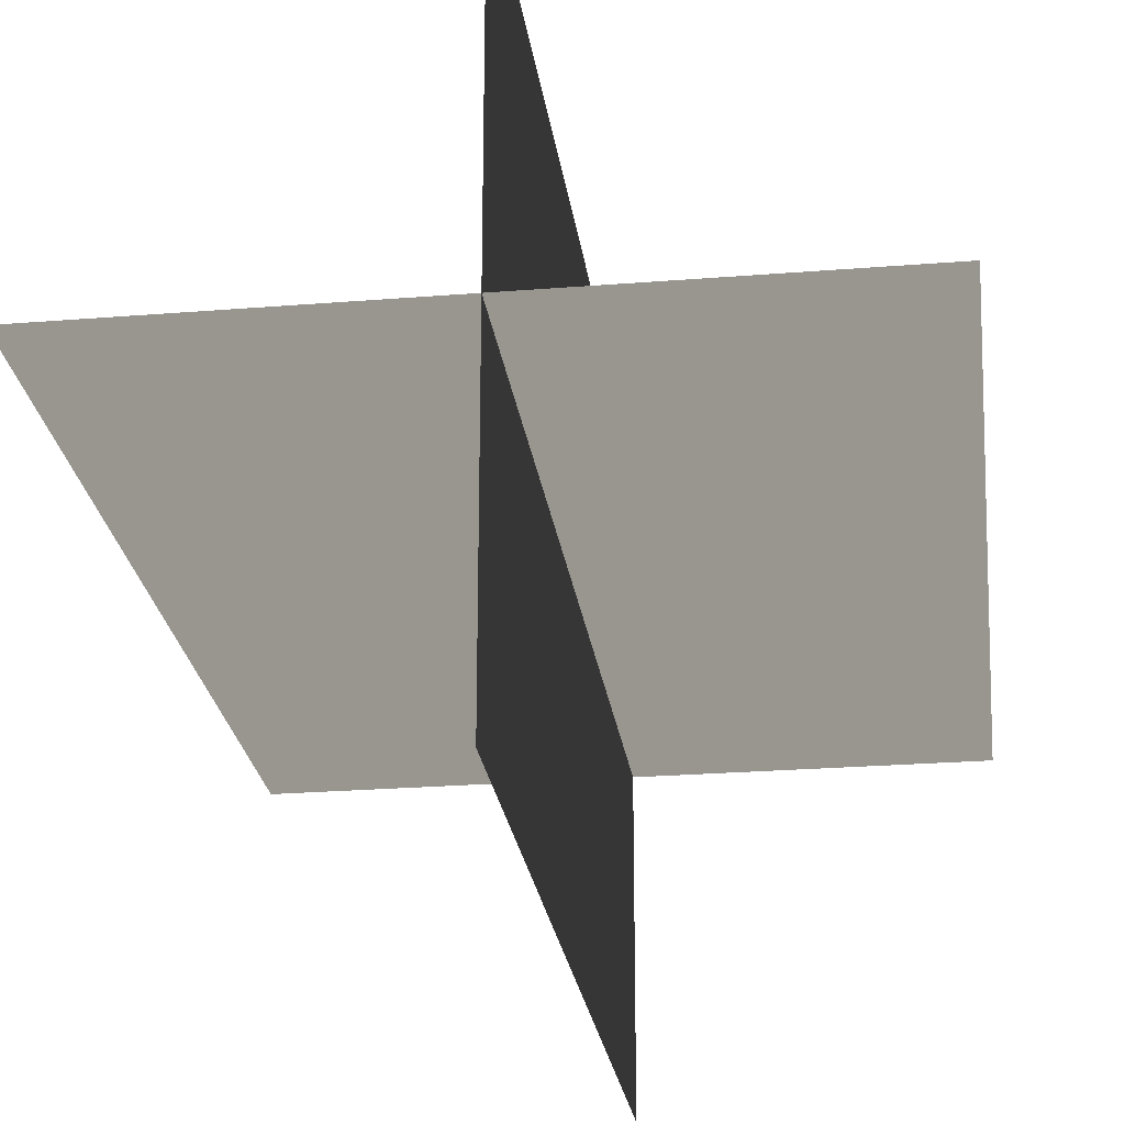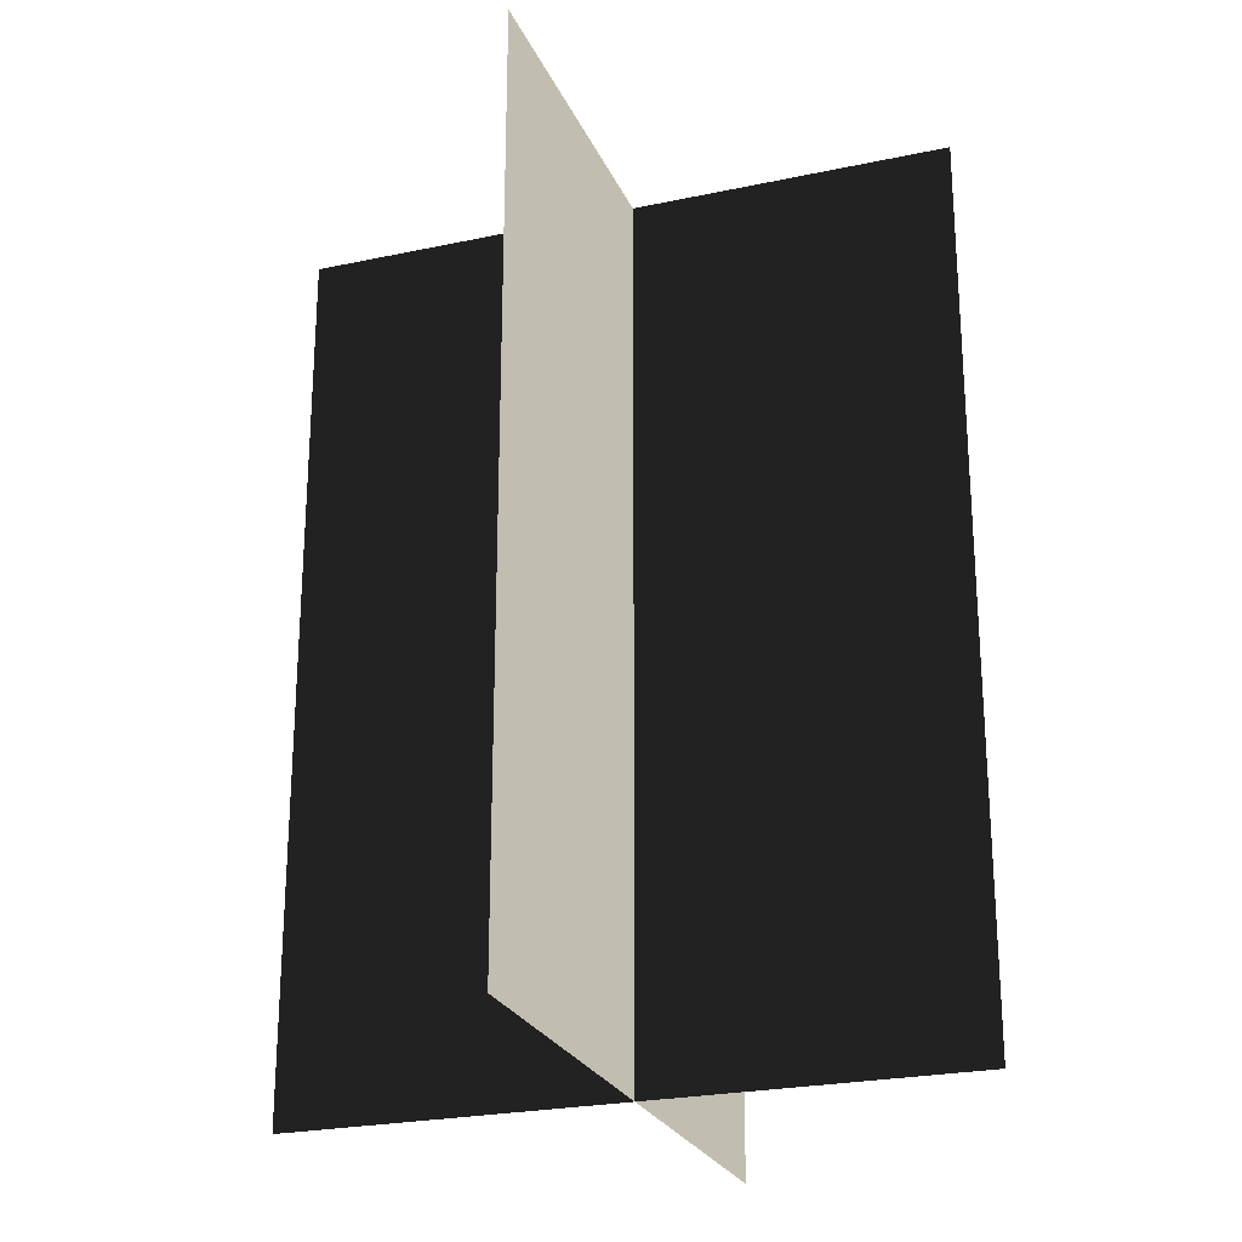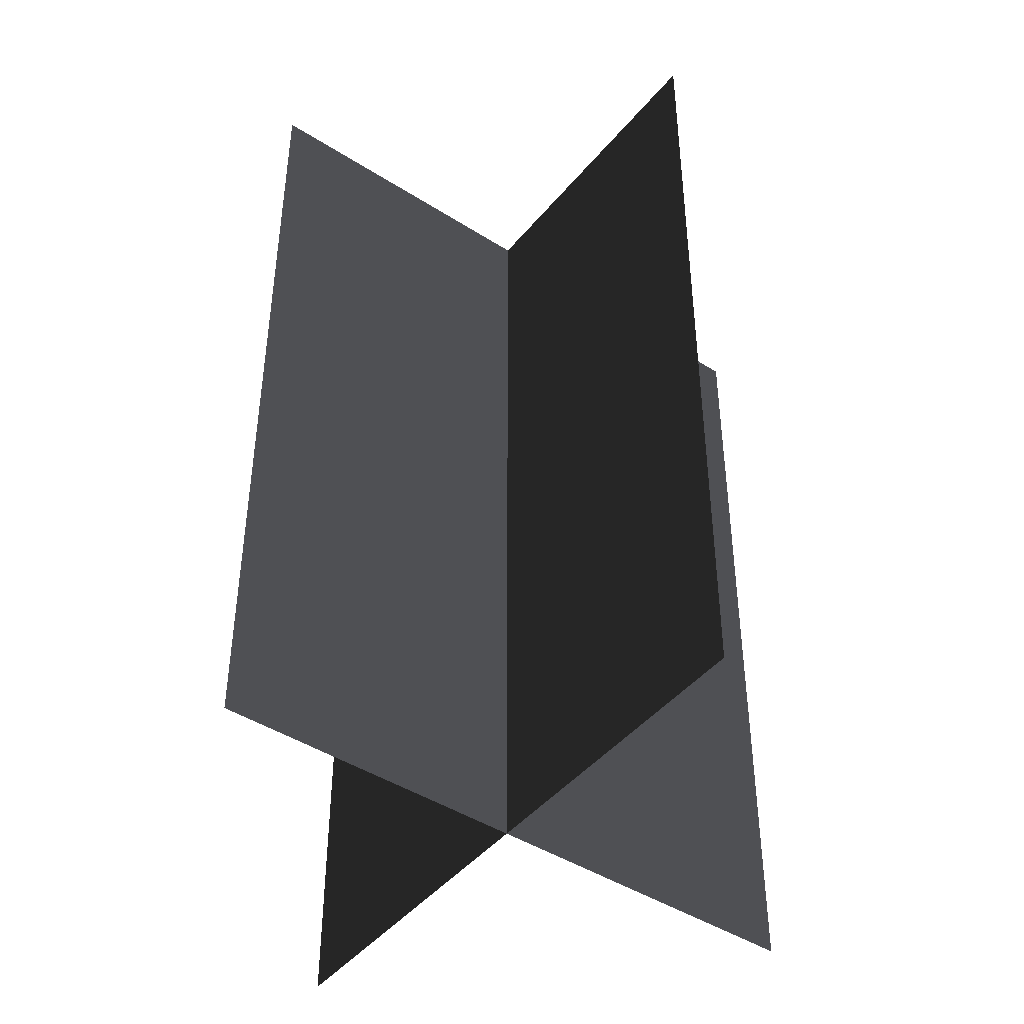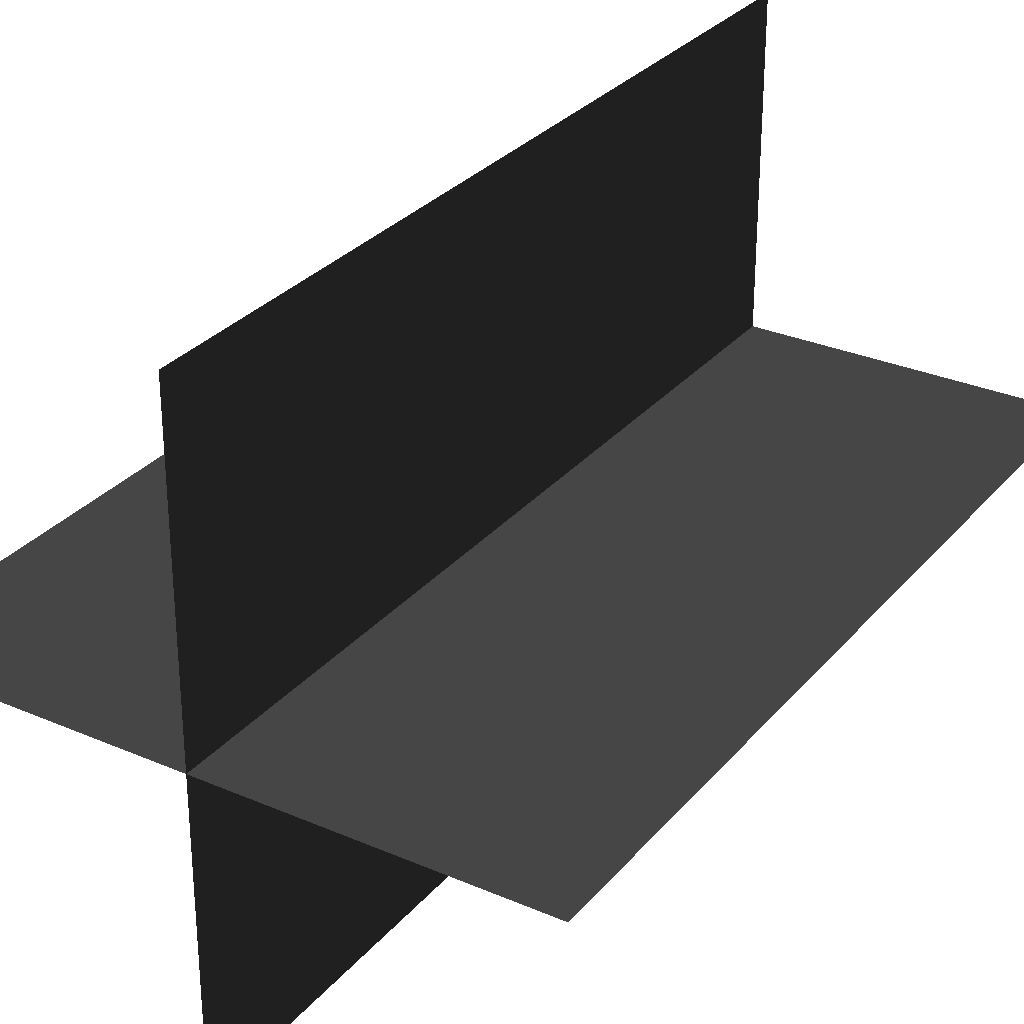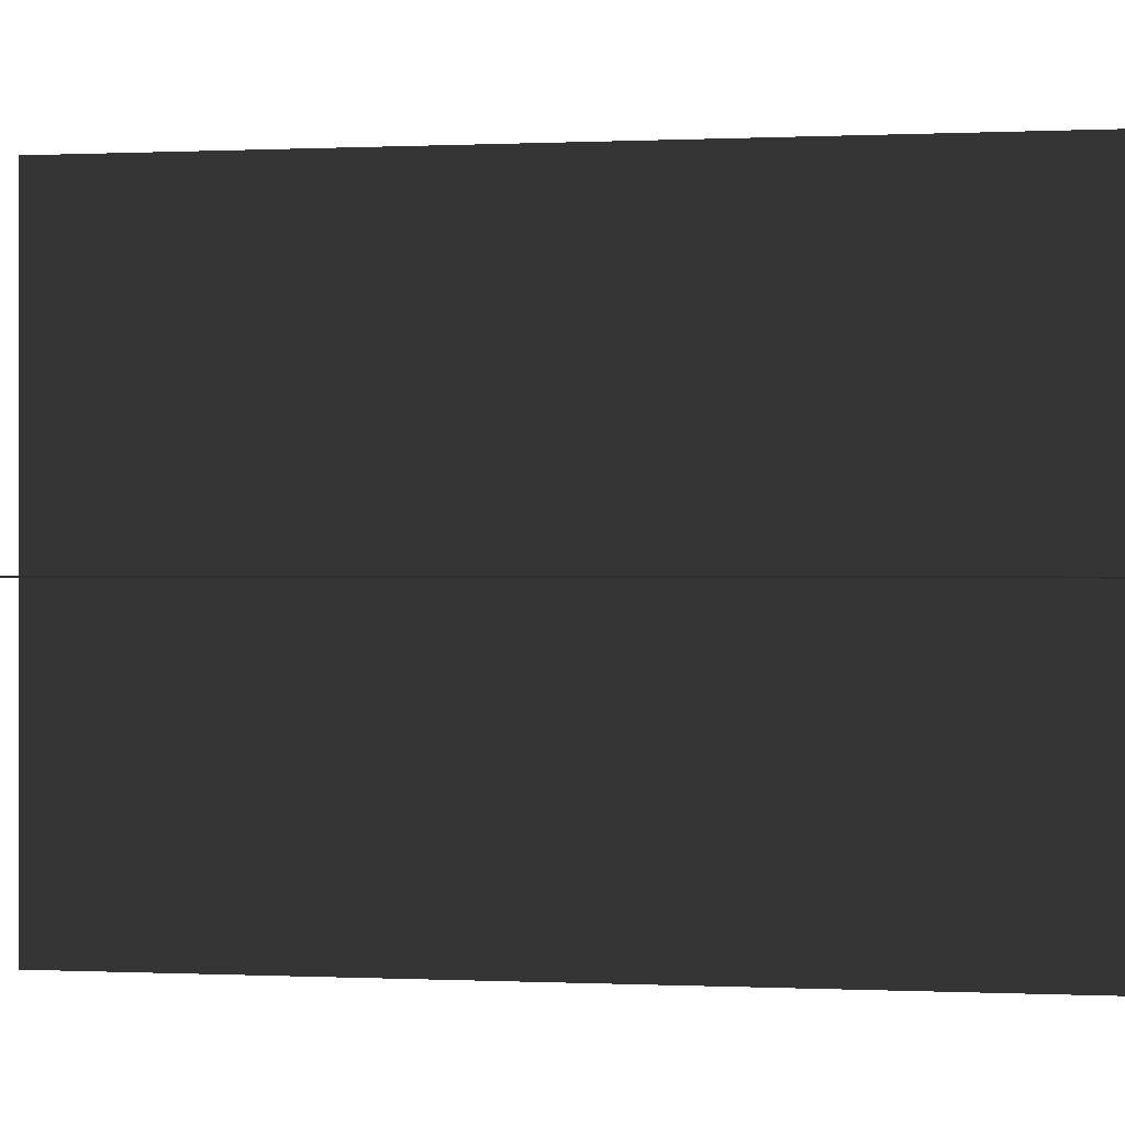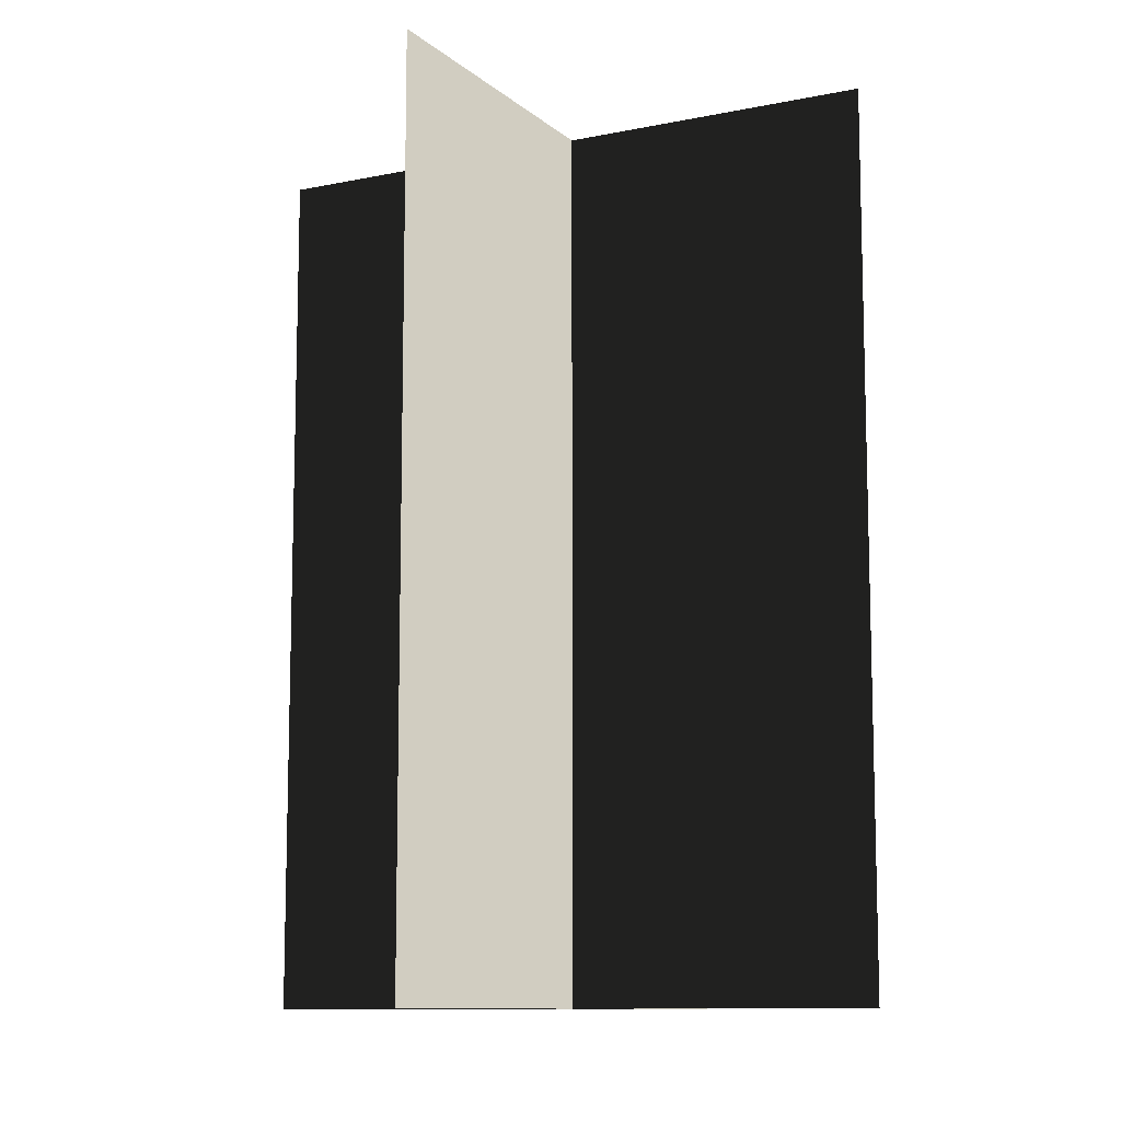
<metadata>
{"format":"obj","ext":"obj","renderer":"f3d","projection":"perspective","resolution":1024,"background":"white","views":[{"elev":-24.7,"azim":7.5,"up":"+Y"},{"elev":-24.6,"azim":-70.7,"up":"+Z"},{"elev":-44.6,"azim":53.4,"up":"+Z"},{"elev":29.9,"azim":-147.7,"up":"+Y"},{"elev":-0.0,"azim":-79.7,"up":"+Y"},{"elev":-10.5,"azim":-62.5,"up":"+Z"}]}
</metadata>
<code>
v 0.005385 0.1548 1.91e-06
v 0.005385 0.1548 0.4323
v 0.005385 -0.1631 1.867e-06
v 0.005385 -0.1631 0.4323
v -0.1562 -0.009192 1.888e-06
v -0.1562 -0.009192 0.4323
v 0.1617 -0.009192 1.888e-06
v 0.1617 -0.009192 0.4323
g Palm_Tree_22487_475
f 1 3 2
f 2 3 4
f 5 7 6
f 6 7 8

</code>
